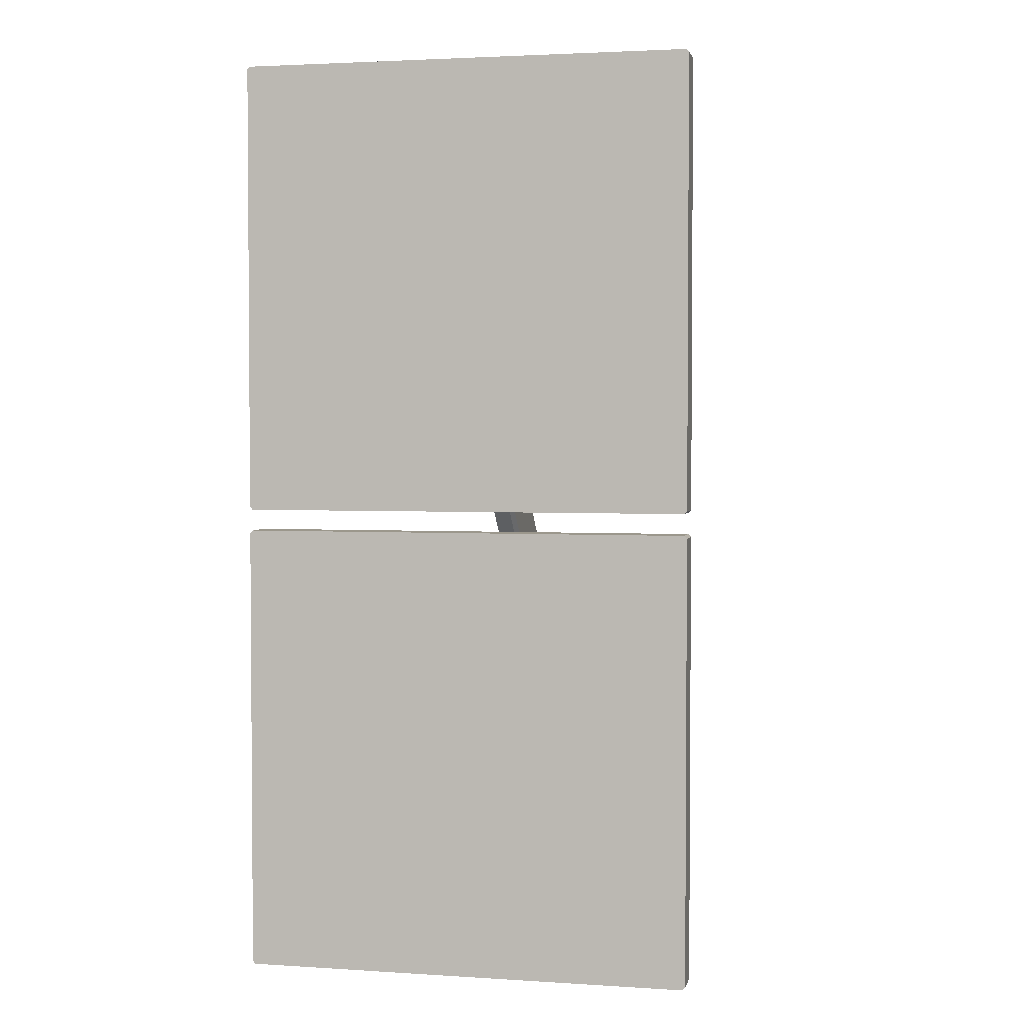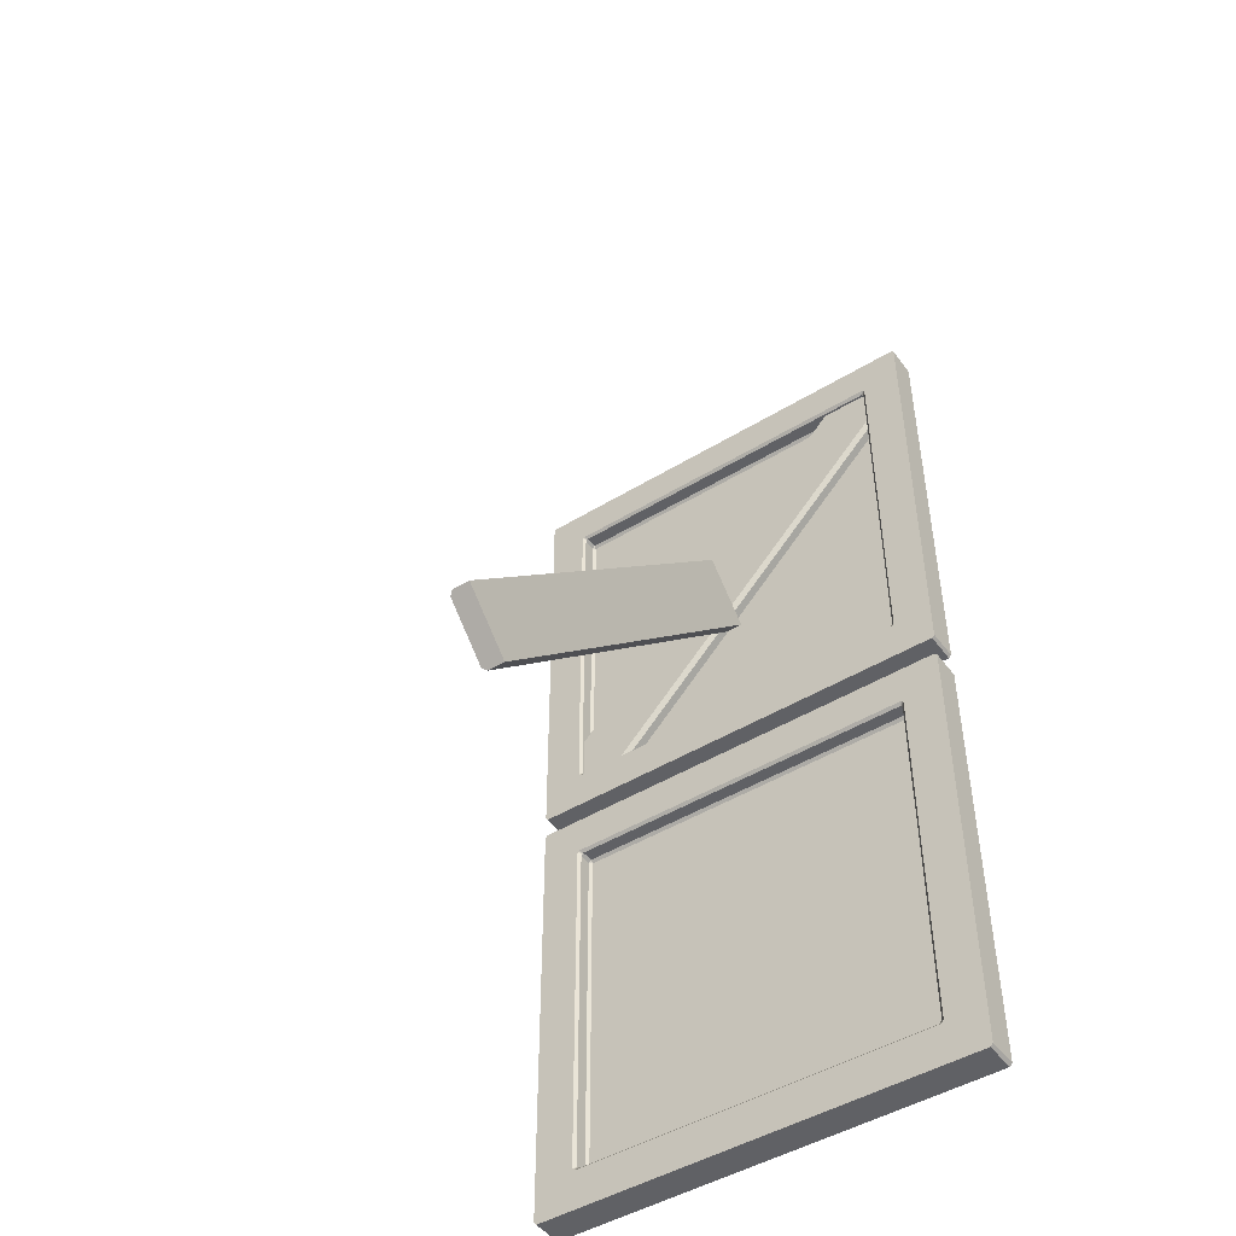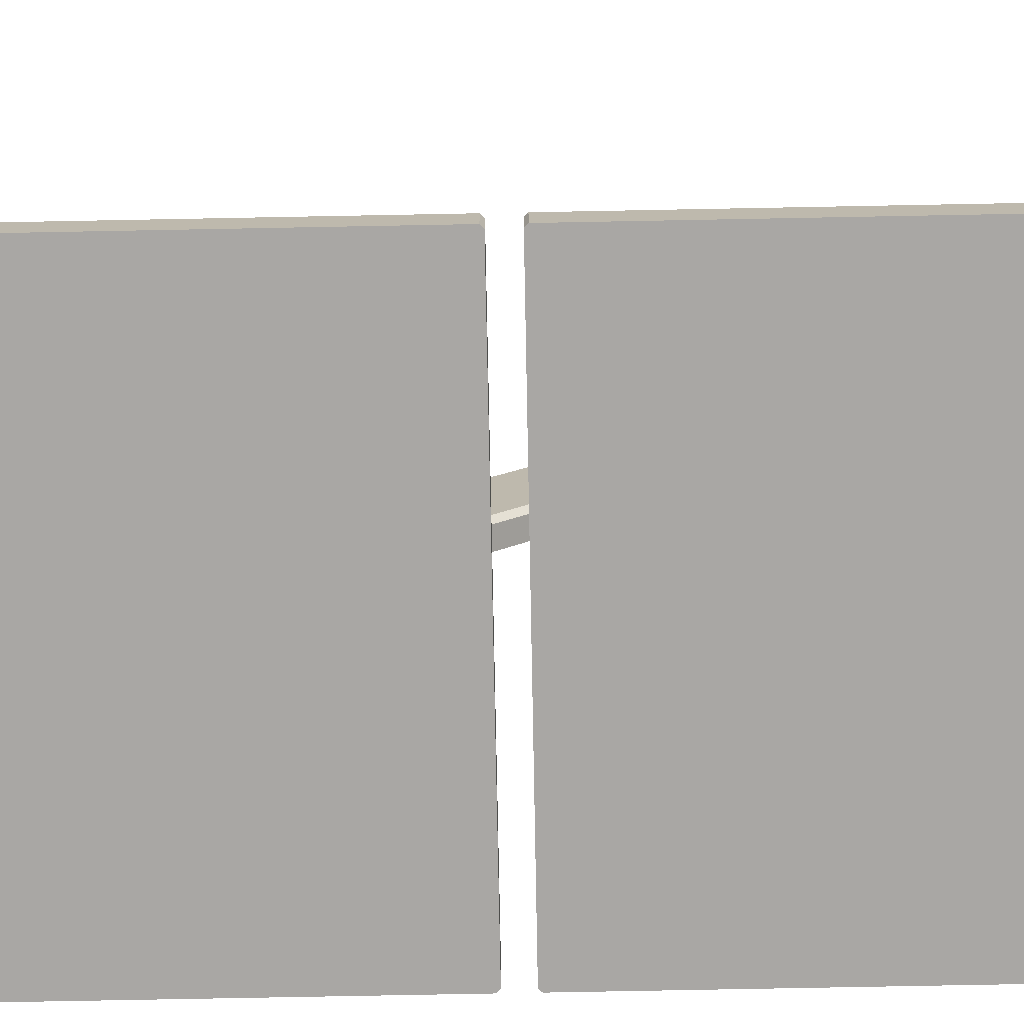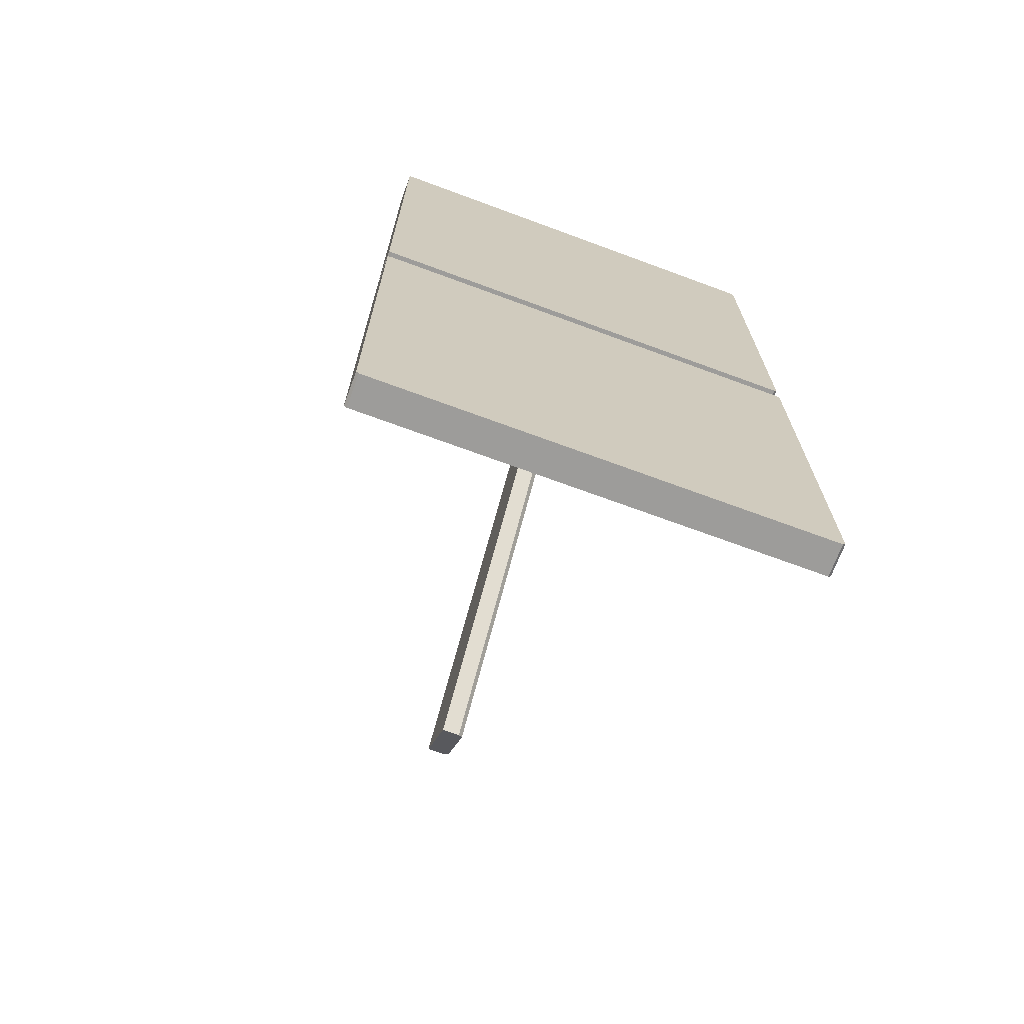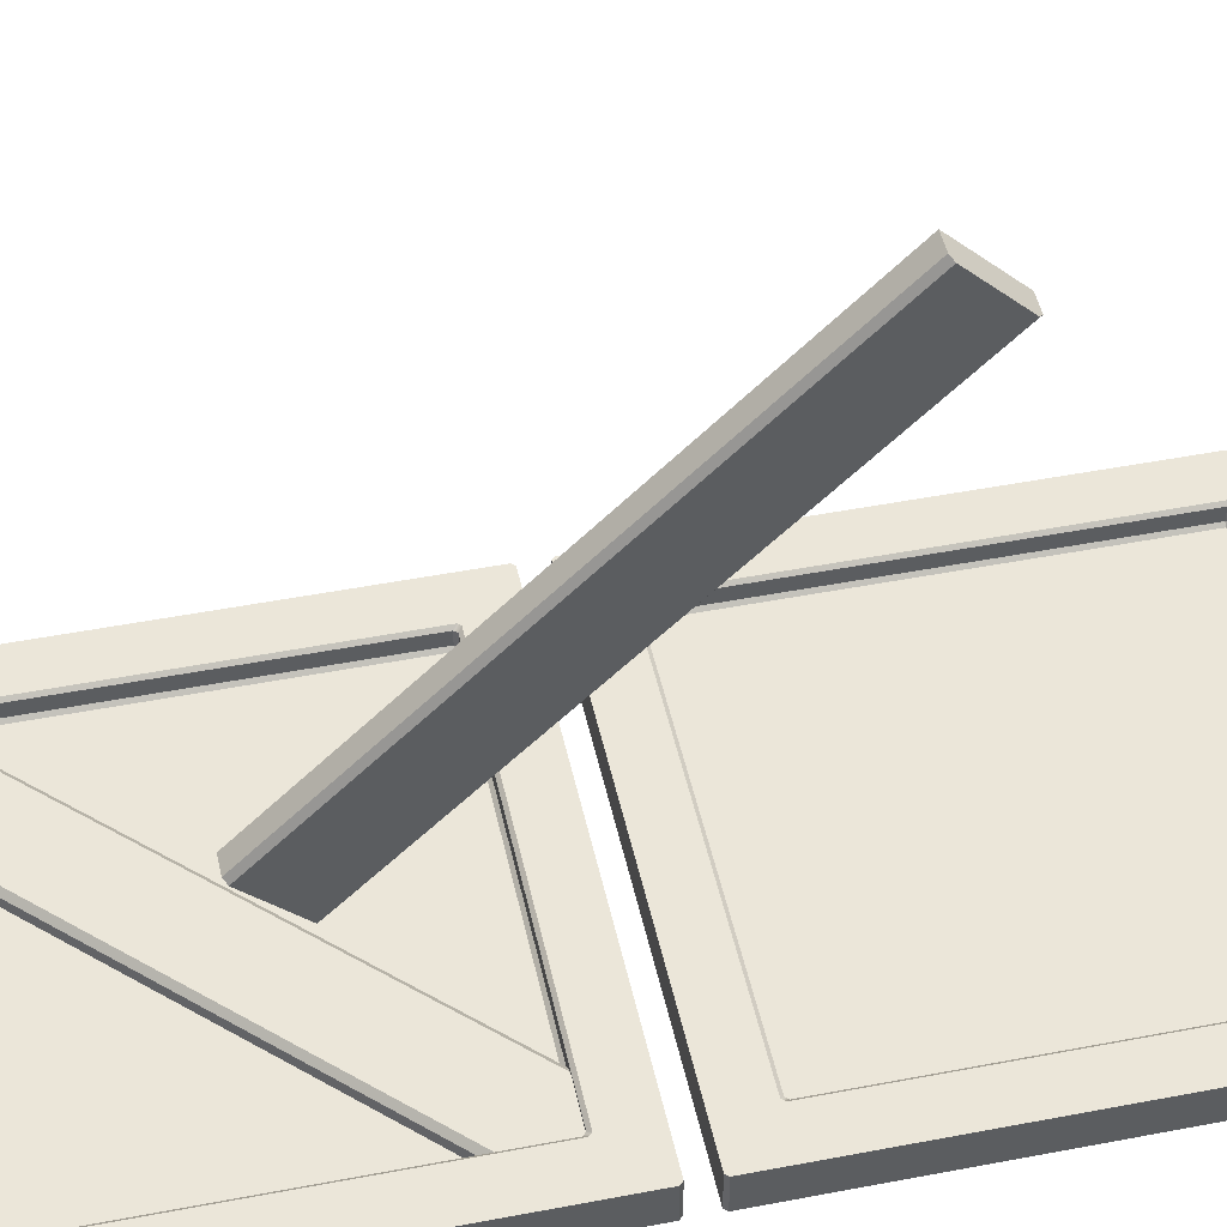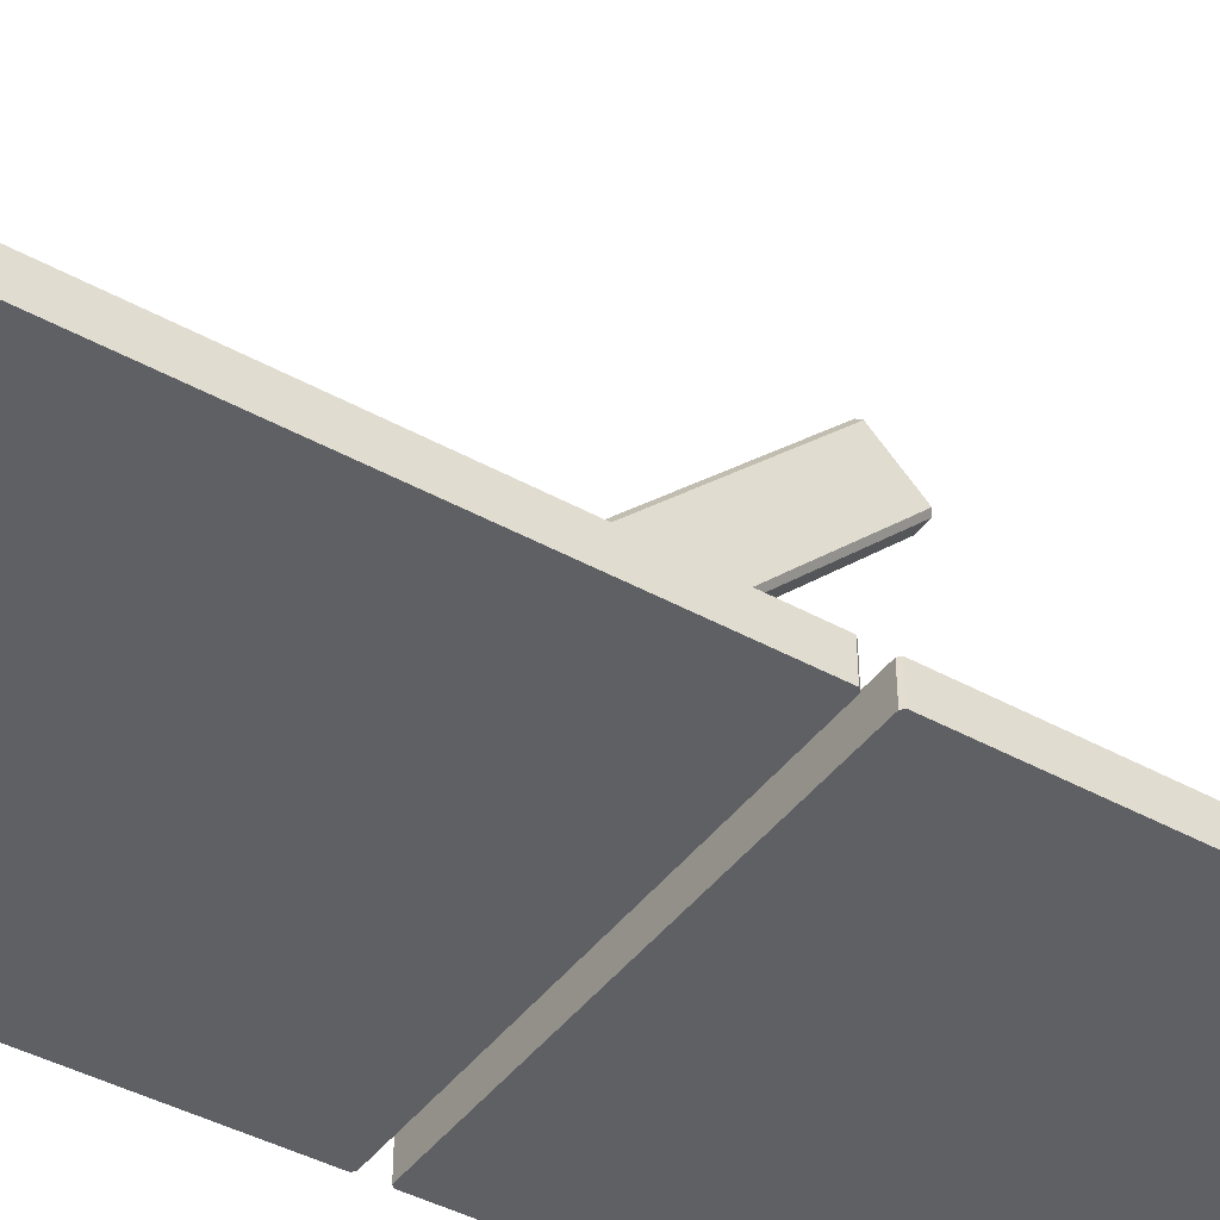
<metadata>
{"format":"obj","ext":"obj","renderer":"f3d","projection":"perspective","resolution":1024,"background":"white","views":[{"elev":2.7,"azim":12.3,"up":"+Z"},{"elev":-47.1,"azim":-145.3,"up":"+Z"},{"elev":-74.7,"azim":91.1,"up":"+Y"},{"elev":-70.0,"azim":-20.3,"up":"+Z"},{"elev":48.0,"azim":77.8,"up":"+Y"},{"elev":-42.9,"azim":56.7,"up":"+Y"}]}
</metadata>
<code>
g default
v 1.427 0.01733 -0.08975
v 1.41 0.01733 -0.07242
v -1.41 0.01733 -0.07242
v -1.427 0.01733 -0.08975
v 1.41 0.01733 -2.927
v 1.427 0.01733 -2.909
v -1.427 0.01733 -2.909
v -1.41 0.01733 -2.927
v 1.156 0.00035 -2.638
v 1.173 0.01733 -2.655
v 1.156 0.01733 -2.673
v 1.139 0.00035 -2.655
v -1.139 0.00035 -2.655
v -1.156 0.01733 -2.673
v -1.173 0.01733 -2.655
v -1.156 0.00035 -2.638
v -1.156 0.00035 -0.361
v -1.173 0.01733 -0.344
v -1.156 0.01733 -0.3263
v -1.139 0.00035 -0.344
v 1.139 0.00035 -0.344
v 1.156 0.01733 -0.3265
v 1.173 0.01733 -0.344
v 1.156 0.00035 -0.361
v 1.156 -0.0809 -2.638
v 1.138 -0.0809 -2.655
v 1.138 -0.09823 -2.638
v -1.138 -0.09823 -2.638
v -1.138 -0.0809 -2.655
v -1.156 -0.0809 -2.638
v -1.138 -0.09823 -0.3613
v -1.156 -0.0809 -0.3613
v -1.138 -0.0809 -0.344
v 1.138 -0.09823 -0.3613
v 1.138 -0.0809 -0.344
v 1.156 -0.0809 -0.3613
v 1.427 -0.187 -2.909
v 1.427 -0.187 -0.08975
v 1.41 -0.187 -0.07242
v -1.41 -0.187 -0.07242
v -1.427 -0.187 -0.08975
v -1.427 -0.187 -2.909
v -1.41 -0.187 -2.927
v 1.41 -0.187 -2.927
g cajas:pCube152group29
f 2 1 23 22
f 4 3 19 18
f 6 5 11 10
f 8 7 15 14
f 9 12 26 25
f 10 9 24 23
f 12 11 14 13
f 13 16 30 29
f 16 15 18 17
f 17 20 33 32
f 20 19 22 21
f 21 24 36 35
f 25 27 34 36
f 27 26 29 28
f 28 30 32 31
f 31 33 35 34
f 27 28 31 34
f 5 8 14 11
f 7 4 18 15
f 3 2 22 19
f 1 6 10 23
f 12 13 29 26
f 16 17 32 30
f 20 21 35 33
f 24 9 25 36
f 9 10 11 12
f 13 14 15 16
f 17 18 19 20
f 21 22 23 24
f 28 29 30
f 31 32 33
f 34 35 36
f 6 1 38 37
f 1 2 39 38
f 2 3 40 39
f 3 4 41 40
f 4 7 42 41
f 8 5 44 43
f 5 6 37 44
f 7 8 43 42
f 38 39 40 41 42 43 44 37
g default
v -0.06917 0.2872 1.376
v -0.06917 2.719 -1.047
v -0.06917 2.391 -1.376
v -0.06917 -0.04071 1.047
v 0.06917 0.2677 1.356
v 0.04151 0.2872 1.376
v 0.04151 2.719 -1.047
v 0.06917 2.7 -1.066
v 0.06917 2.411 -1.356
v 0.04151 2.391 -1.376
v 0.04151 -0.04071 1.047
v 0.06917 -0.02118 1.066
g cajas:caja_Bara_pCube153group29
f 45 50 51 46
f 47 54 55 48
f 52 49 56 53
f 50 49 52 51
f 54 53 56 55
f 45 46 47 48
f 50 45 48 55 56 49
f 51 52 53 54 47 46
g default
v -1.375 -0.152 2.56
v 1.047 -0.152 0.1277
v 1.377 -0.152 0.4557
v -1.046 -0.152 2.888
v -1.355 -0.01366 2.579
v -1.375 -0.04133 2.56
v 1.047 -0.04133 0.1277
v 1.067 -0.01366 0.1472
v 1.357 -0.01366 0.4362
v 1.377 -0.04133 0.4557
v -1.046 -0.04133 2.888
v -1.065 -0.01366 2.868
v 1.427 0.01733 2.9
v 1.41 0.01733 2.917
v -1.41 0.01733 2.917
v -1.427 0.01733 2.9
v 1.41 0.01733 0.06291
v 1.427 0.01733 0.08024
v -1.427 0.01733 0.08024
v -1.41 0.01733 0.06291
v 1.156 0.00035 0.3515
v 1.173 0.01733 0.3345
v 1.156 0.01733 0.3168
v 1.139 0.00035 0.3345
v -1.139 0.00035 0.3345
v -1.156 0.01733 0.317
v -1.173 0.01733 0.3345
v -1.156 0.00035 0.3515
v -1.156 0.00035 2.629
v -1.173 0.01733 2.646
v -1.156 0.01733 2.663
v -1.139 0.00035 2.646
v 1.139 0.00035 2.646
v 1.156 0.01733 2.663
v 1.173 0.01733 2.646
v 1.156 0.00035 2.629
v 1.156 -0.0809 0.3518
v 1.138 -0.0809 0.3345
v 1.138 -0.09823 0.3518
v -1.138 -0.09823 0.3518
v -1.138 -0.0809 0.3345
v -1.156 -0.0809 0.3518
v -1.138 -0.09823 2.628
v -1.156 -0.0809 2.628
v -1.138 -0.0809 2.646
v 1.138 -0.09823 2.628
v 1.138 -0.0809 2.646
v 1.156 -0.0809 2.628
v 1.427 -0.187 0.08024
v 1.427 -0.187 2.9
v 1.41 -0.187 2.917
v -1.41 -0.187 2.917
v -1.427 -0.187 2.9
v -1.427 -0.187 0.08024
v -1.41 -0.187 0.06291
v 1.41 -0.187 0.06291
g cajas:pCube151group29
f 57 62 63 58
f 59 66 67 60
f 64 61 68 65
f 62 61 64 63
f 66 65 68 67
f 70 69 91 90
f 72 71 87 86
f 74 73 79 78
f 76 75 83 82
f 77 80 94 93
f 78 77 92 91
f 80 79 82 81
f 81 84 98 97
f 84 83 86 85
f 85 88 101 100
f 88 87 90 89
f 89 92 104 103
f 93 95 102 104
f 95 94 97 96
f 96 98 100 99
f 99 101 103 102
f 95 96 99 102
f 73 76 82 79
f 75 72 86 83
f 71 70 90 87
f 69 74 78 91
f 80 81 97 94
f 84 85 100 98
f 88 89 103 101
f 92 77 93 104
f 77 78 79 80
f 81 82 83 84
f 85 86 87 88
f 89 90 91 92
f 96 97 98
f 99 100 101
f 102 103 104
f 74 69 106 105
f 69 70 107 106
f 70 71 108 107
f 71 72 109 108
f 72 75 110 109
f 76 73 112 111
f 73 74 105 112
f 75 76 111 110
f 106 107 108 109 110 111 112 105

</code>
